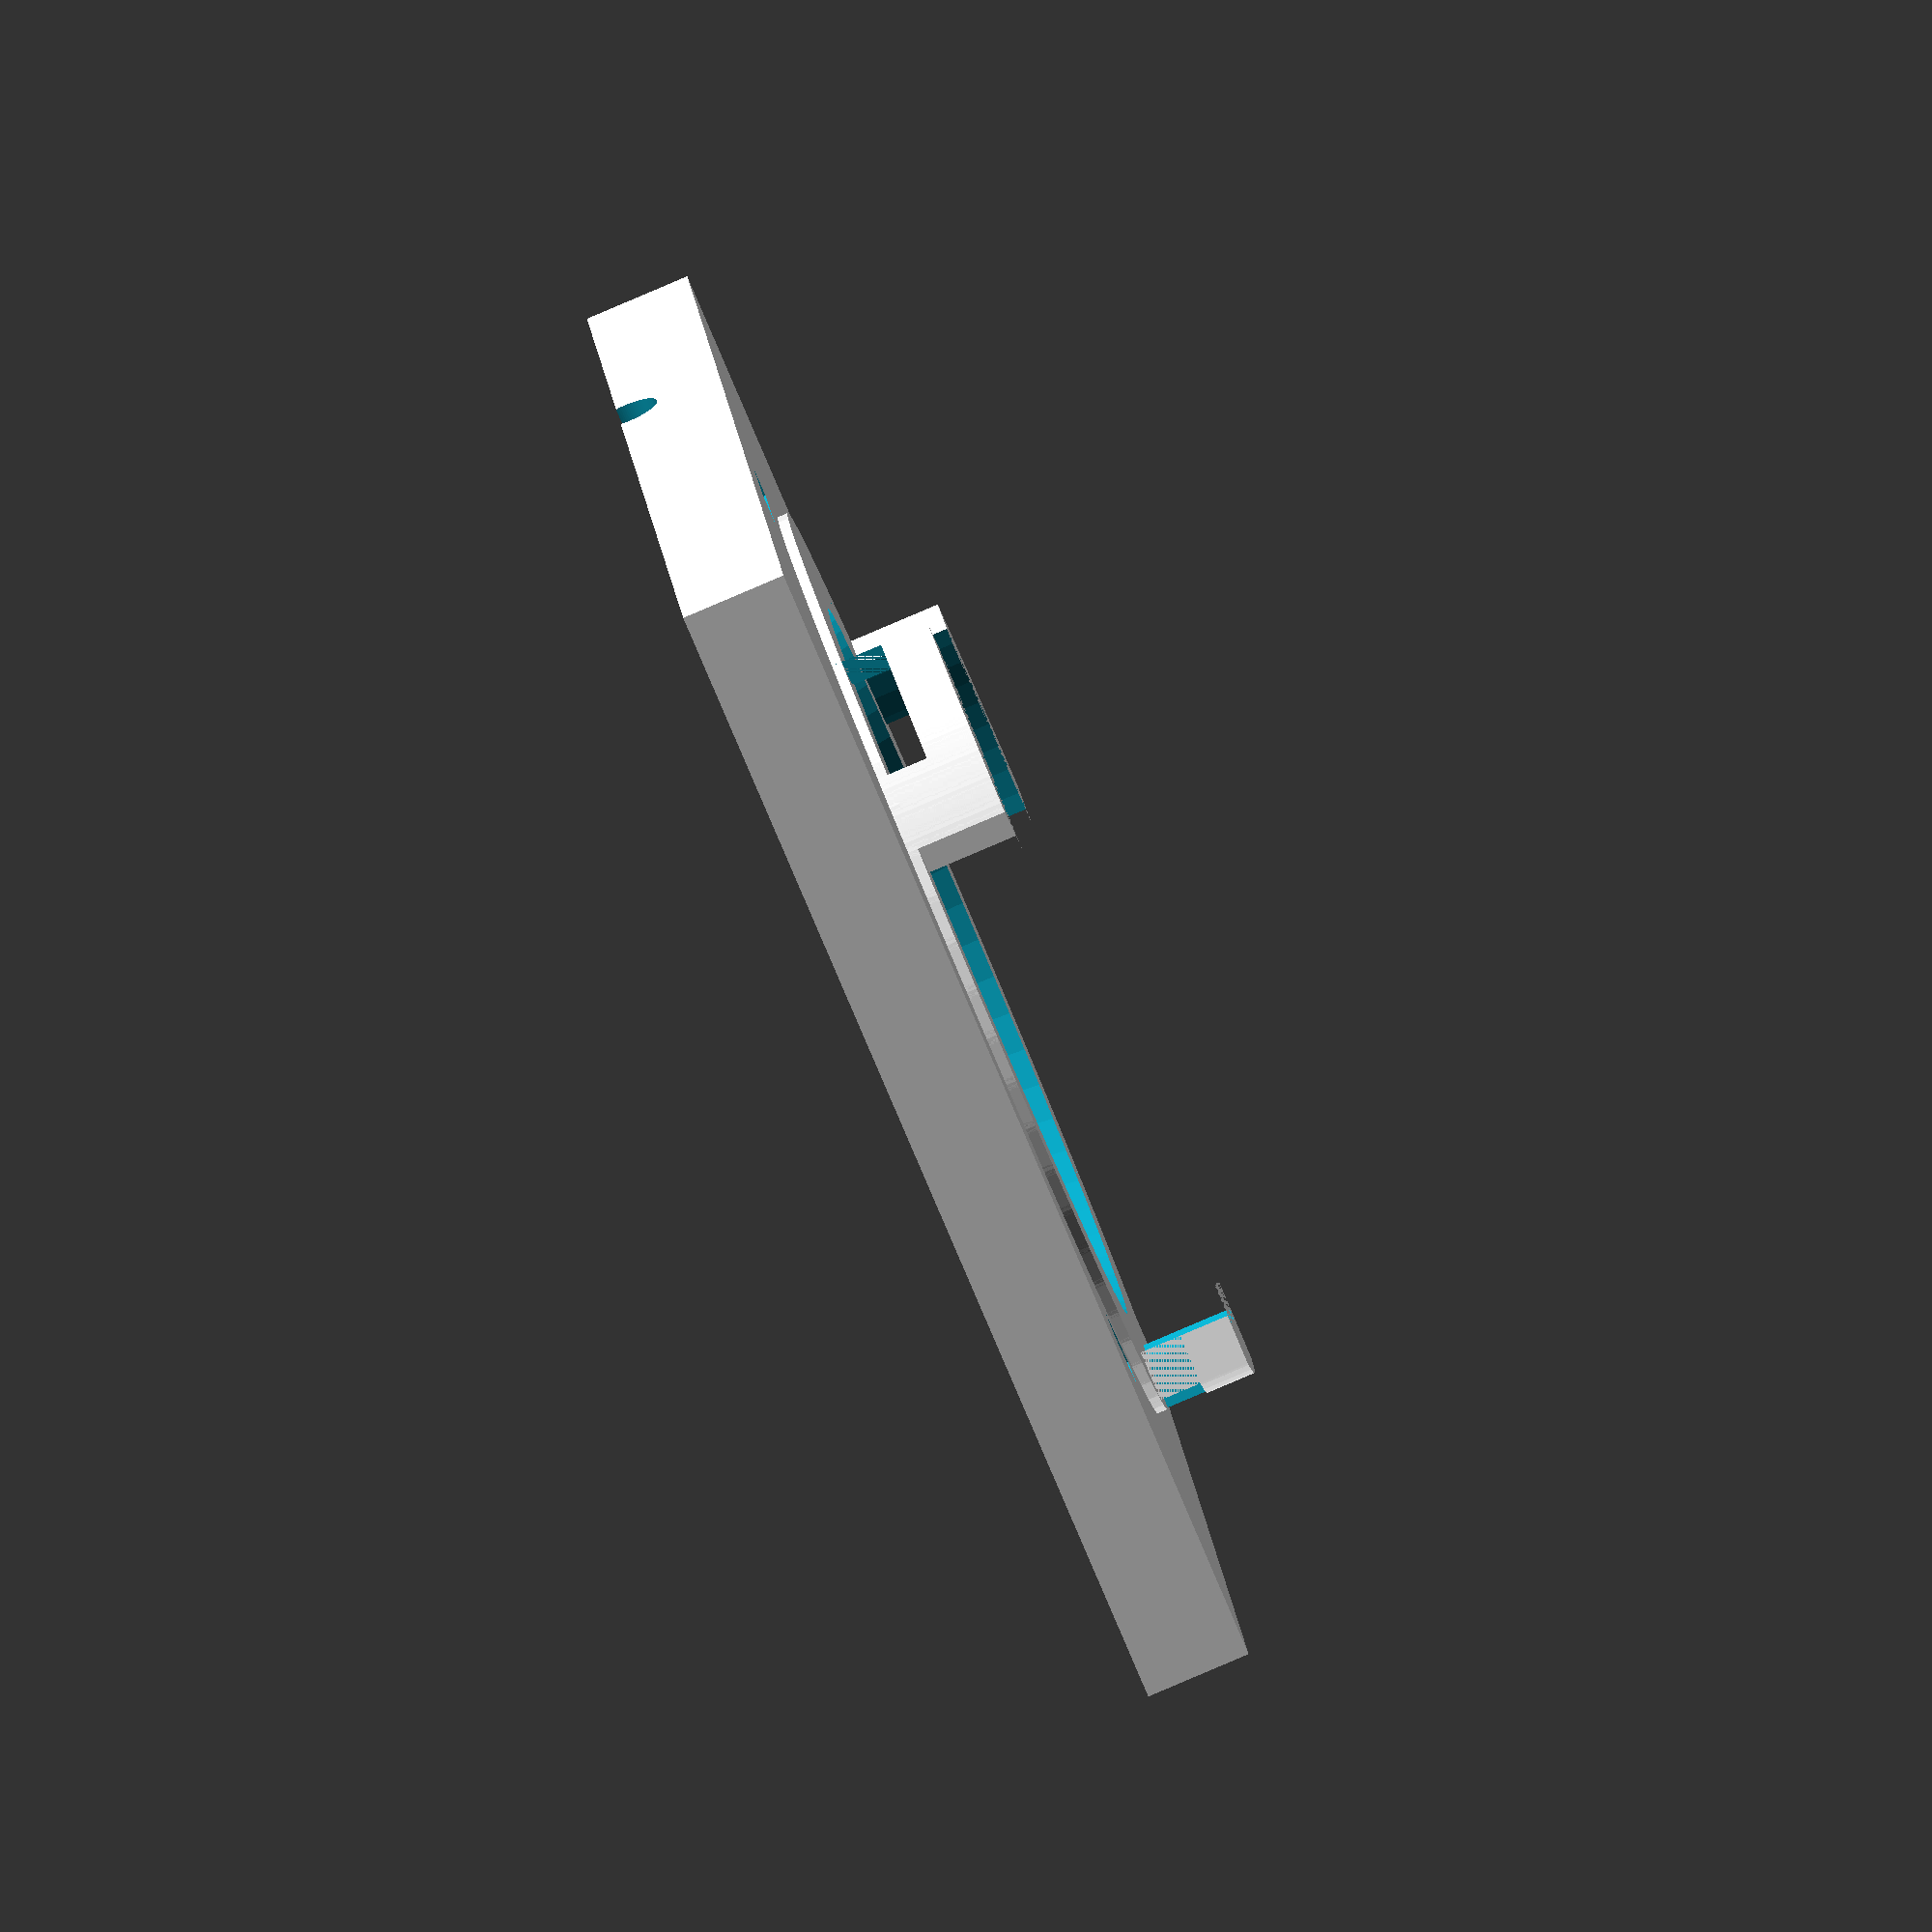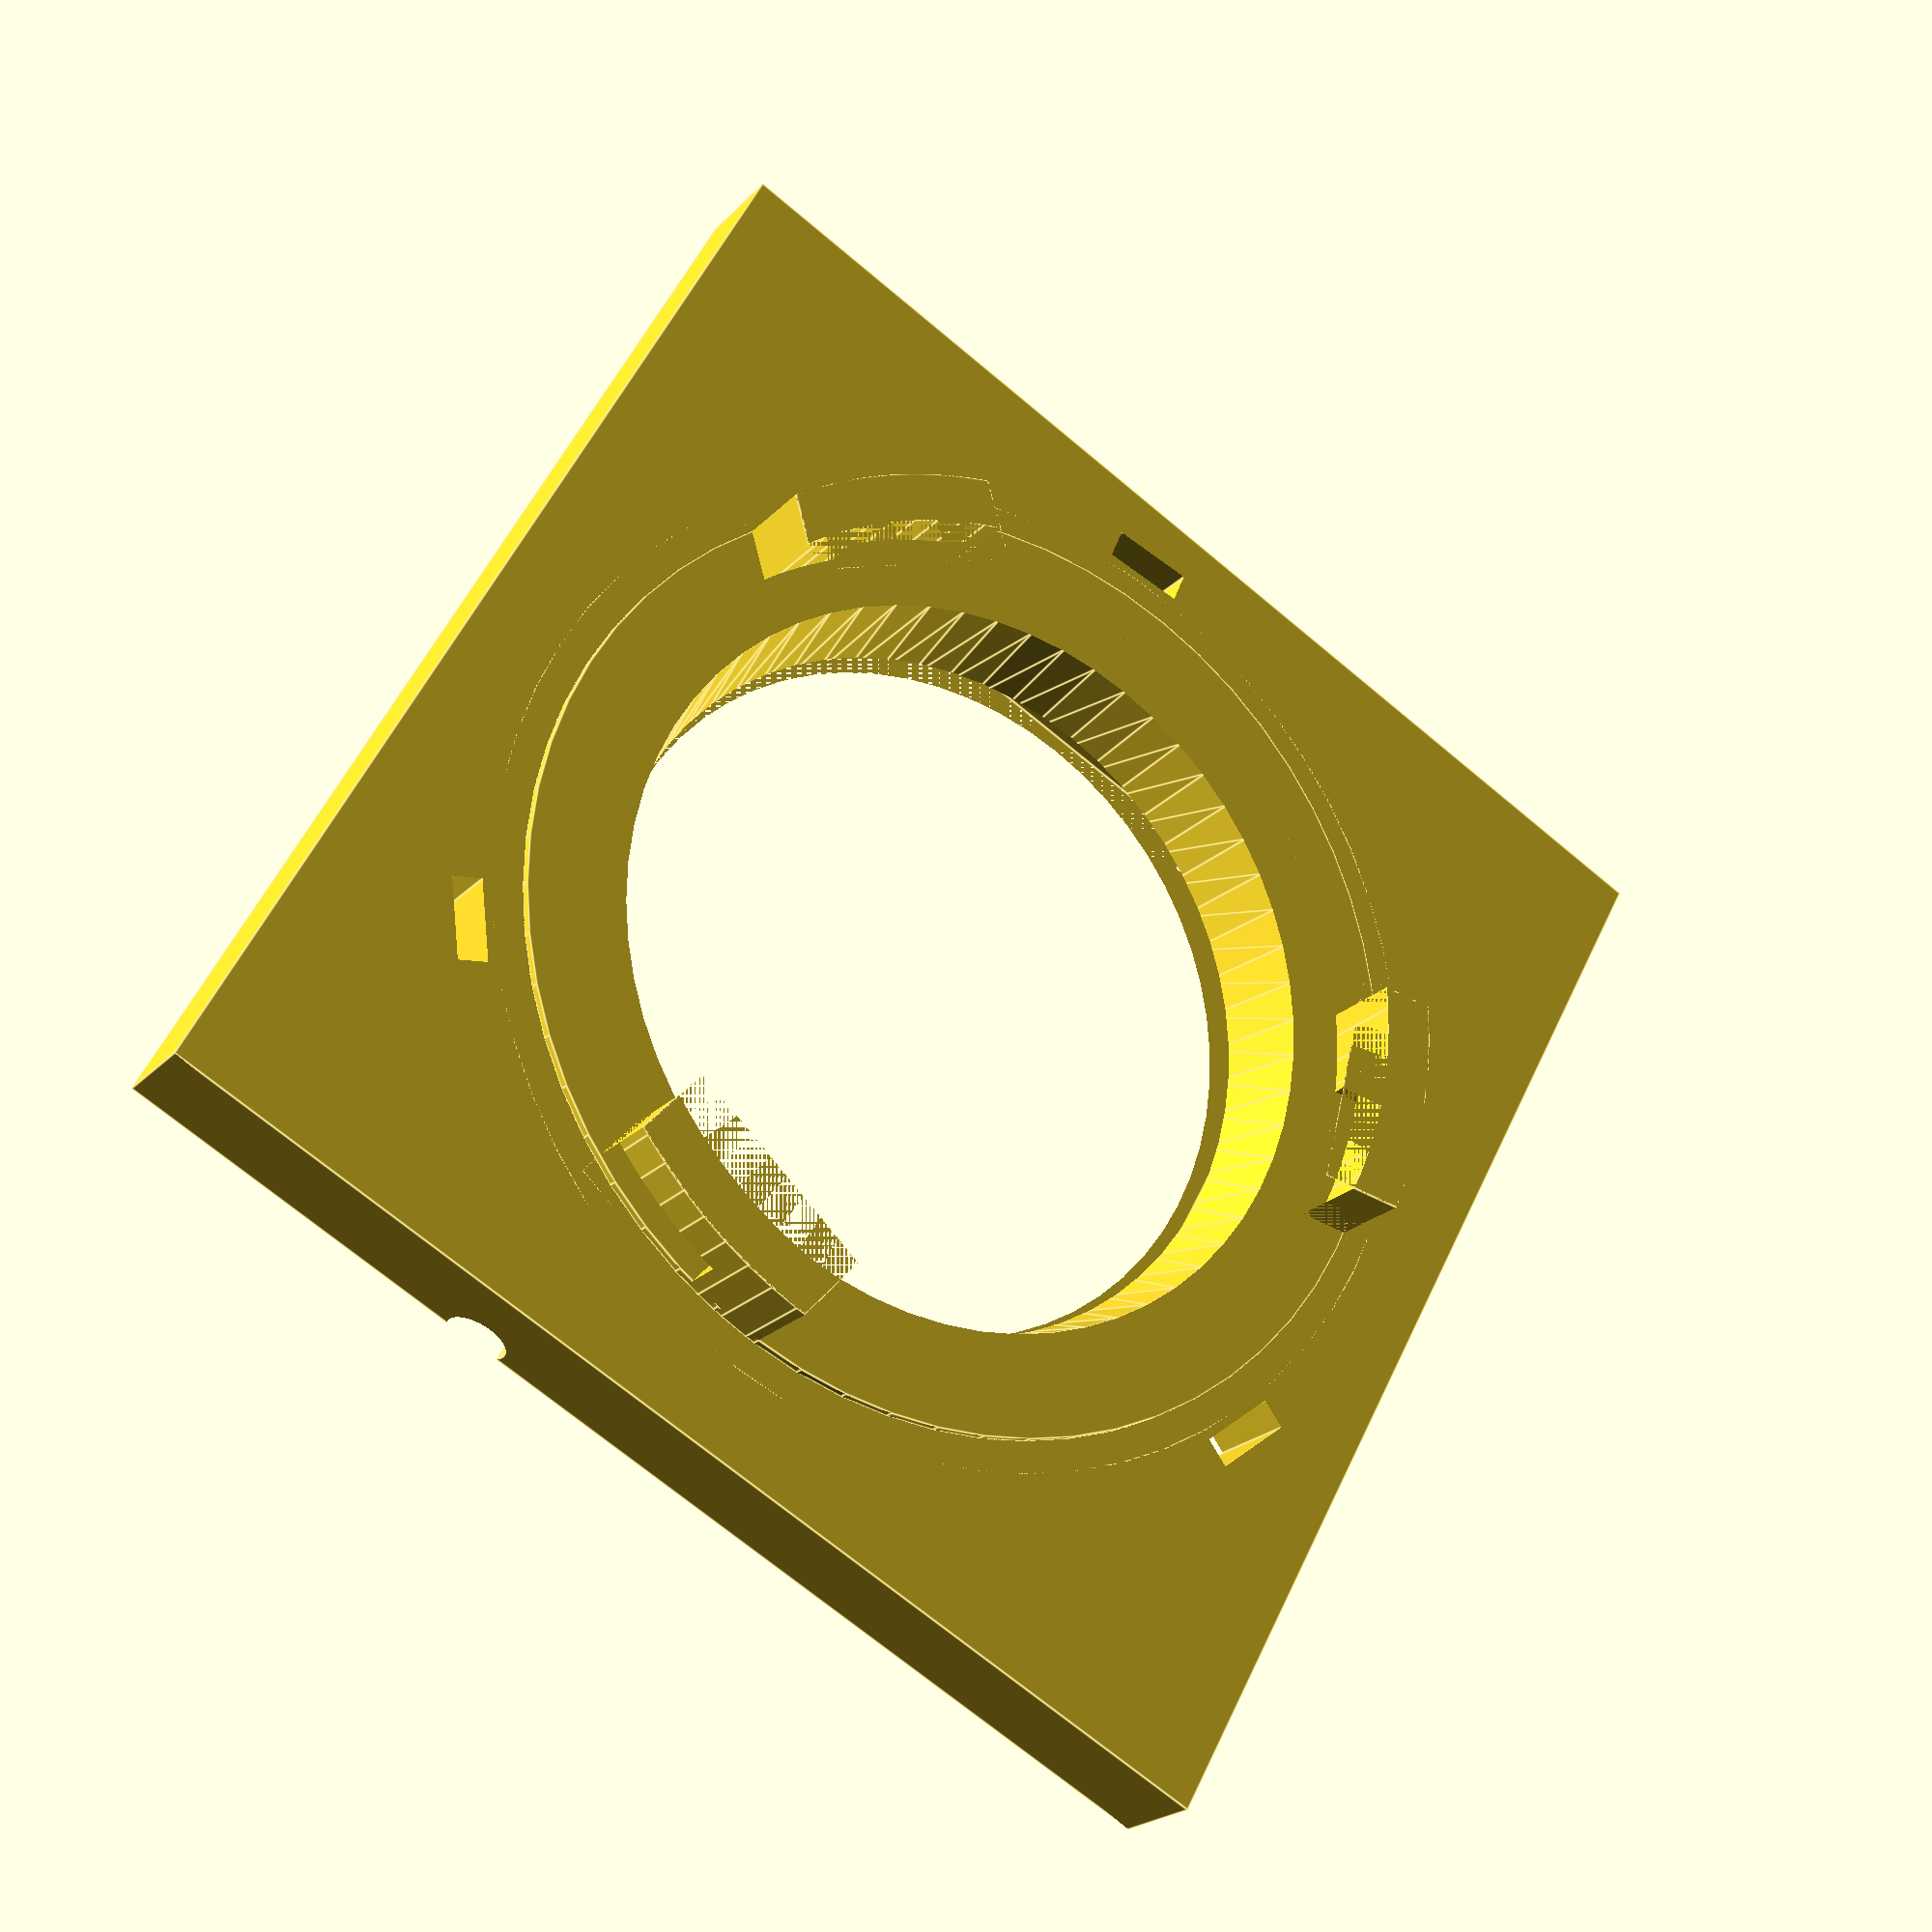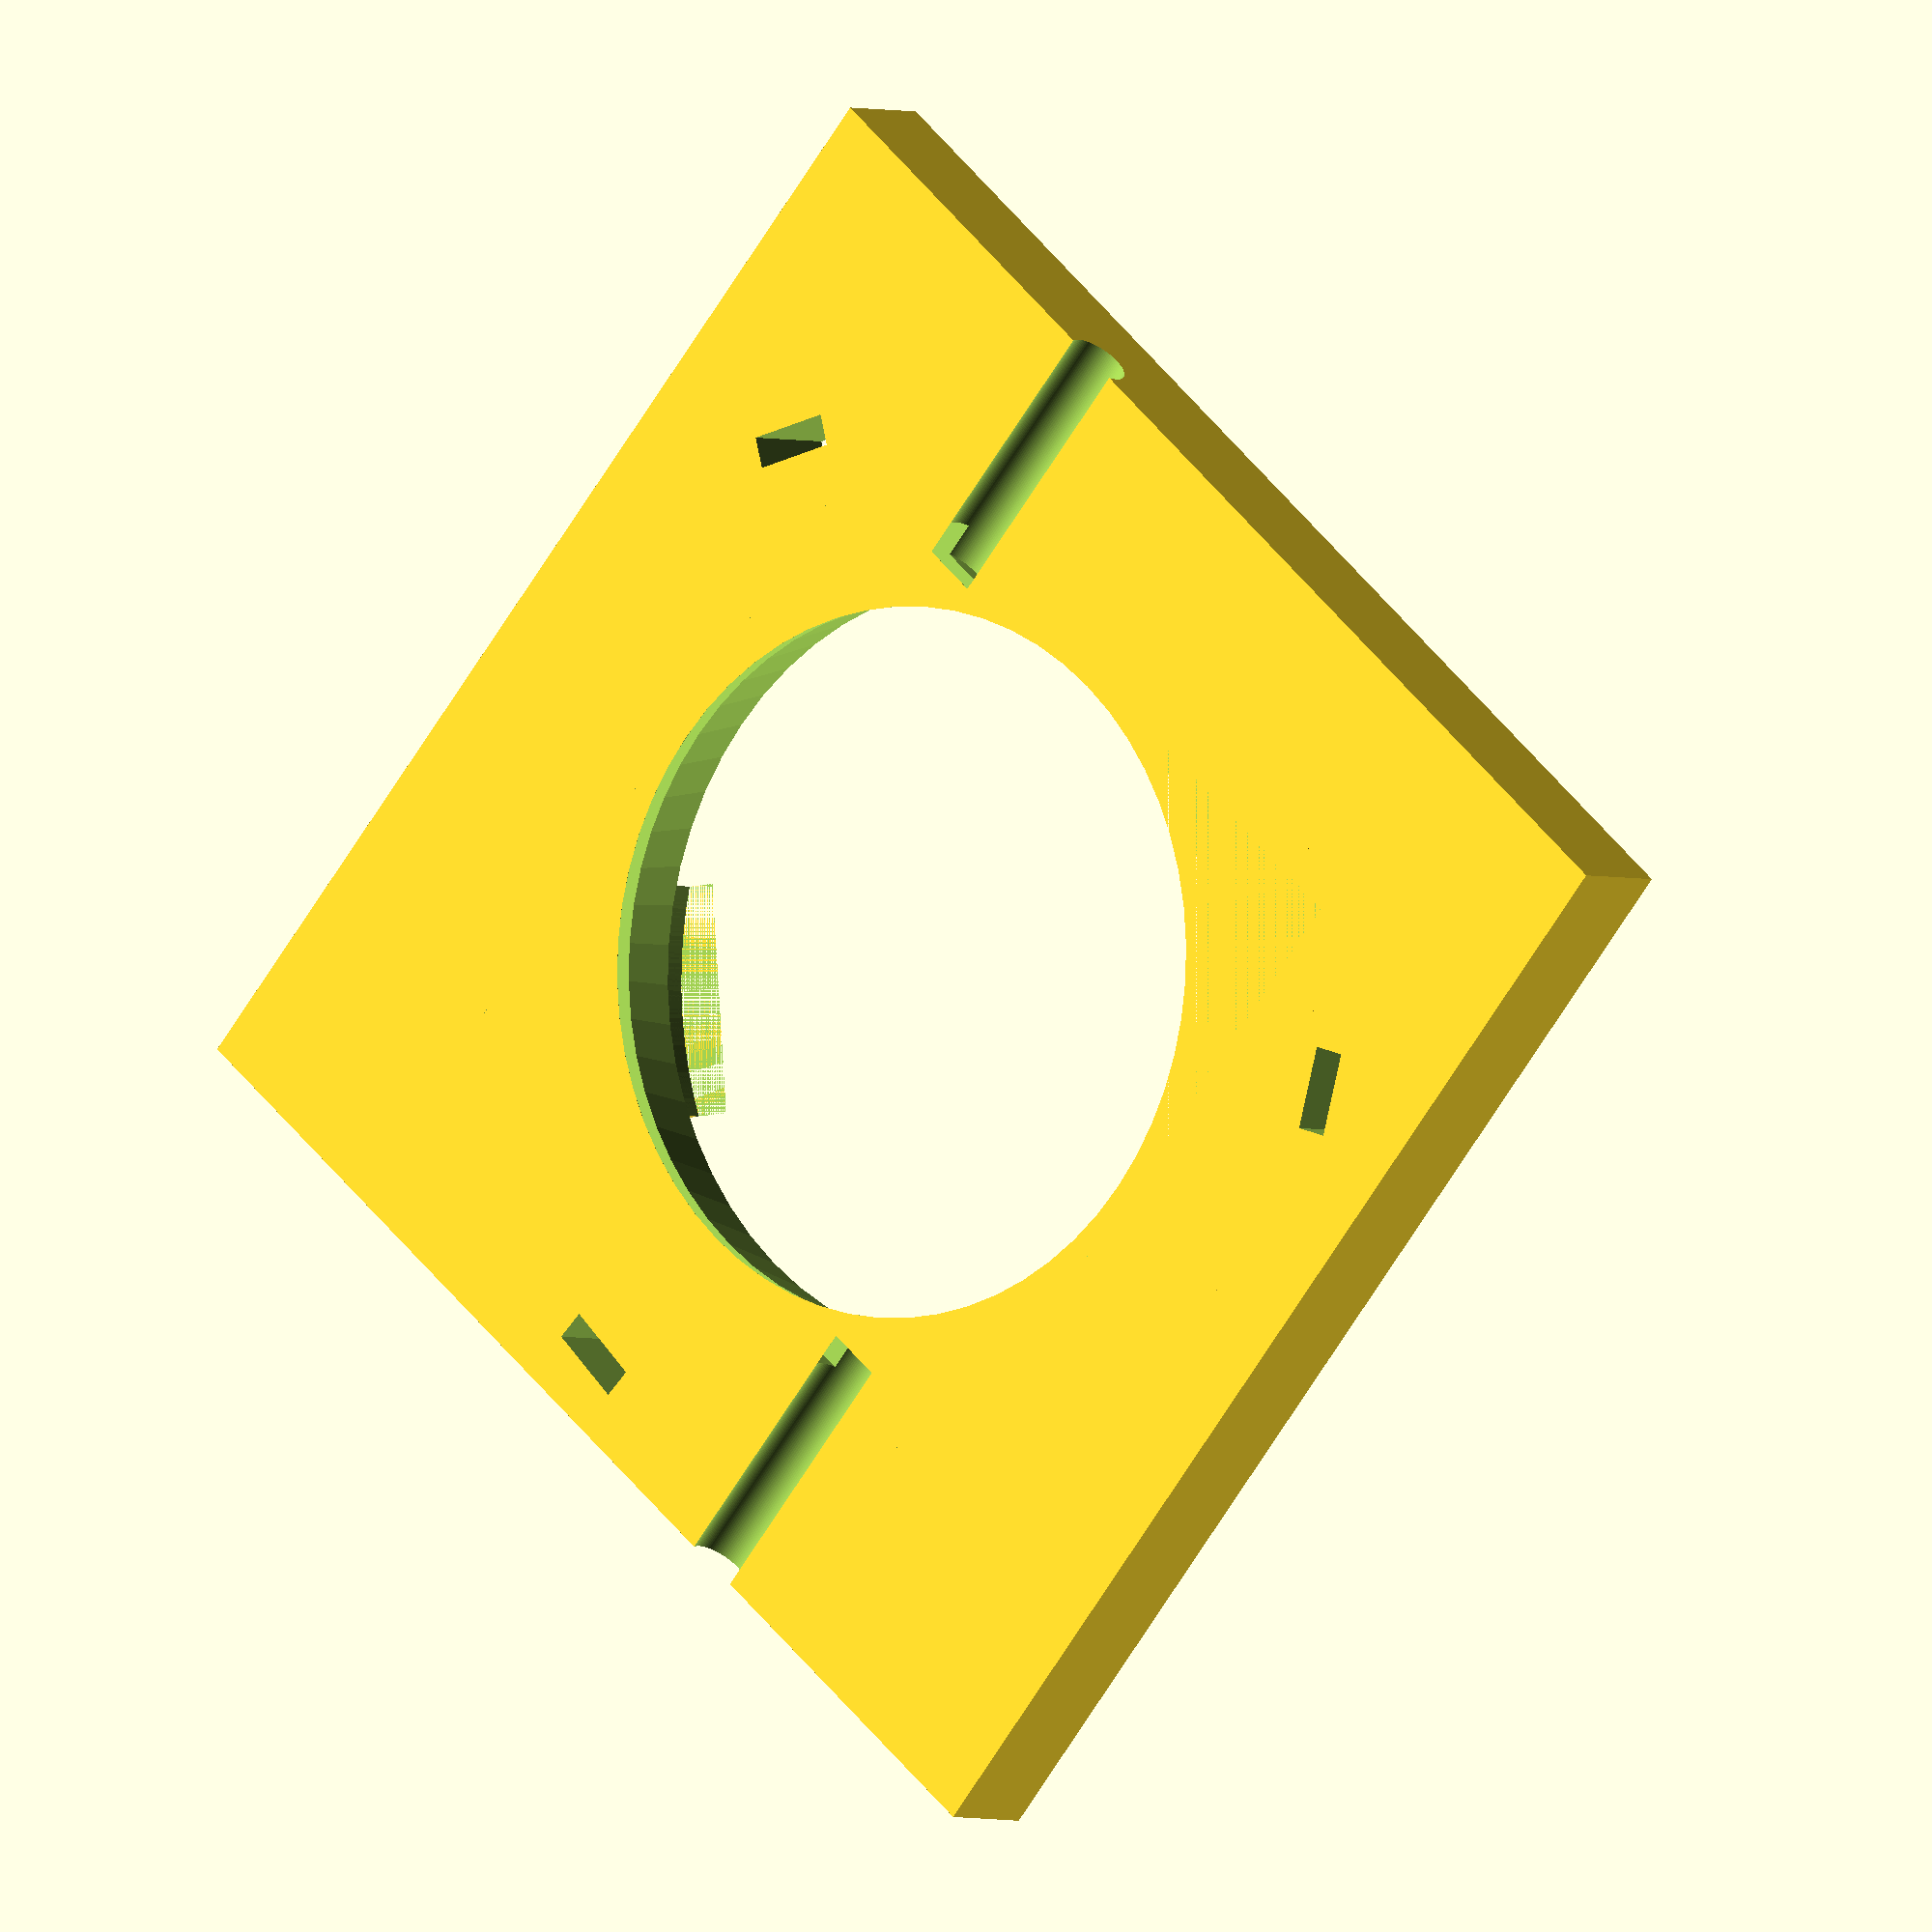
<openscad>


connector_height = 9.2-5.2;
connector_width = 4.8;

ring_diameter = 49.6;
inner_ring_diameter = 46.5;

difference() {
    union() {
    cylinder(h=5.2,d=ring_diameter,$fn=60);
    translate([0,0,5.2]) 
      cylinder(h=0.5,d=inner_ring_diameter,$fn=60);
    }

    union() {
    cylinder(h=5.8, d2=ring_diameter-13, d1=17*2,$fn=60);
    translate([0,0,-5]) 
      cylinder(h=20, d2=17*2, d1=17*2,$fn=60);
    }
    
    translate([-35.5/2,-35.5/2,0]) 
          cube([35.5,35.5,1.3]);
    
//cablecuttings
translate([10,30,0.5]) 
  rotate([90,0,0])
    cylinder(h=14,d=3,$fn=100);
translate([-10,-16,0.5]) 
  rotate([90,0,0])
    cylinder(h=14,d=3,$fn=100);
}

/* stecker */
for (i=[1:3])
    rotate([0,0,i*120])
translate([0,0,5.2]) 
intersection(){ 
difference() {
  cylinder(h=5,d=inner_ring_diameter,$fn=100);
  cylinder(h=5,d=inner_ring_diameter-connector_width,$fn=100);

}

 difference() {
  translate([(inner_ring_diameter/2)-4,0,0]) 
    rotate([0,0,15])
      cube([5,11,5],$fn=100);

  translate([(inner_ring_diameter/2)-4,0,-2.2])
    rotate([0,0,15])
      cube([5,7,4.75],$fn=100);
 }
}

/* bottom ring diameter increase */

difference() {
difference() {
  translate([-58/2,-58/2,0]) 
    cube([58,58,5.2]);

    union() {
    cylinder(h=5.8, d2=ring_diameter-13, d1=17*2,$fn=60);
    translate([0,0,-5]) 
      cylinder(h=20, d2=17*2, d1=17*2,$fn=60);
     
    }

}


    /*  copy 1 (pins) */
    for (i=[1:3]) {
    rotate([0,0,i*120+90])
      translate([(inner_ring_diameter/2)+2,0,-2.5]) 
          rotate([0,0,4.8])
        cube([1.5,4,8]);
    }


translate([10,30,0.5]) 
  rotate([90,0,0])
    cylinder(h=14,d=3,$fn=100);
translate([-10,-16,0.5]) 
  rotate([90,0,0])
    cylinder(h=14,d=3,$fn=100);

    translate([-35.5/2,-35.5/2,0]) 
          cube([35.5,35.5,1.3]);
}

</openscad>
<views>
elev=86.5 azim=258.3 roll=293.0 proj=o view=solid
elev=21.3 azim=28.5 roll=330.3 proj=p view=edges
elev=2.5 azim=139.3 roll=217.0 proj=o view=solid
</views>
